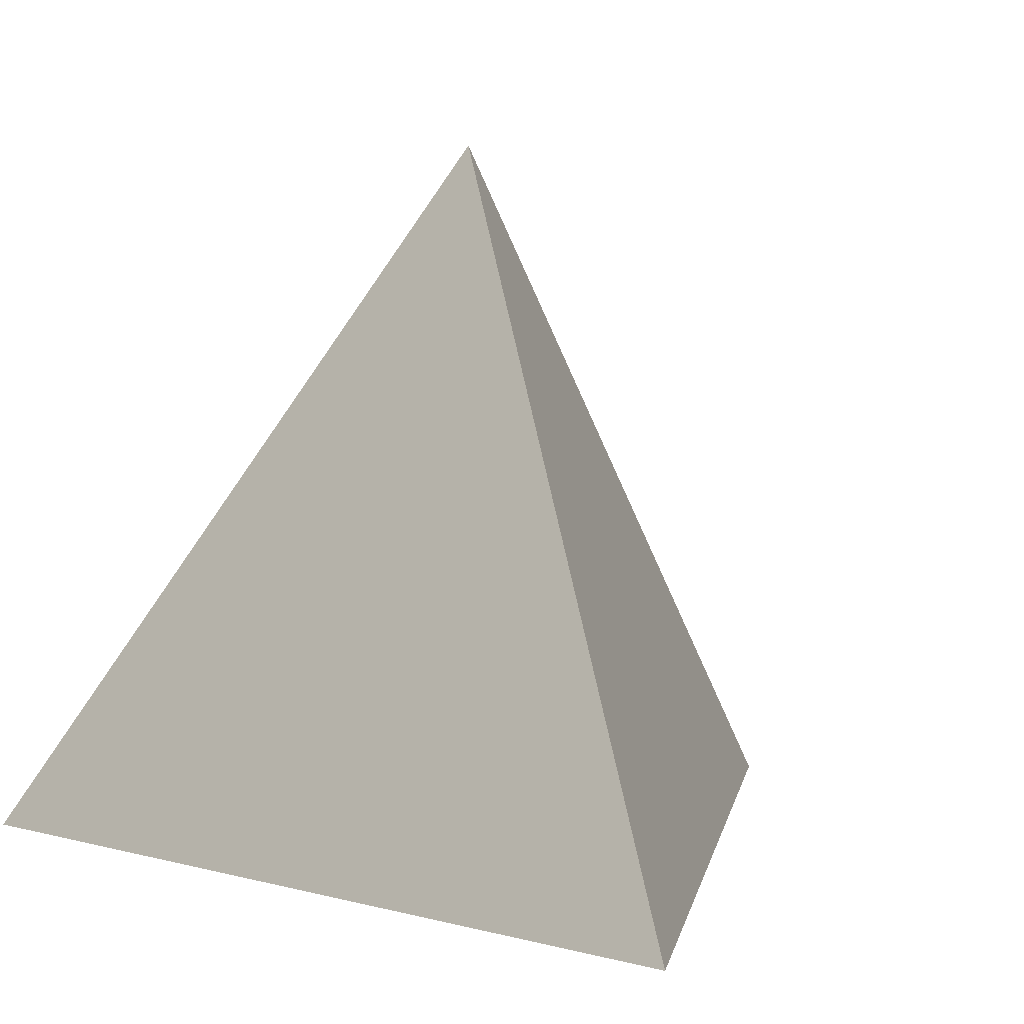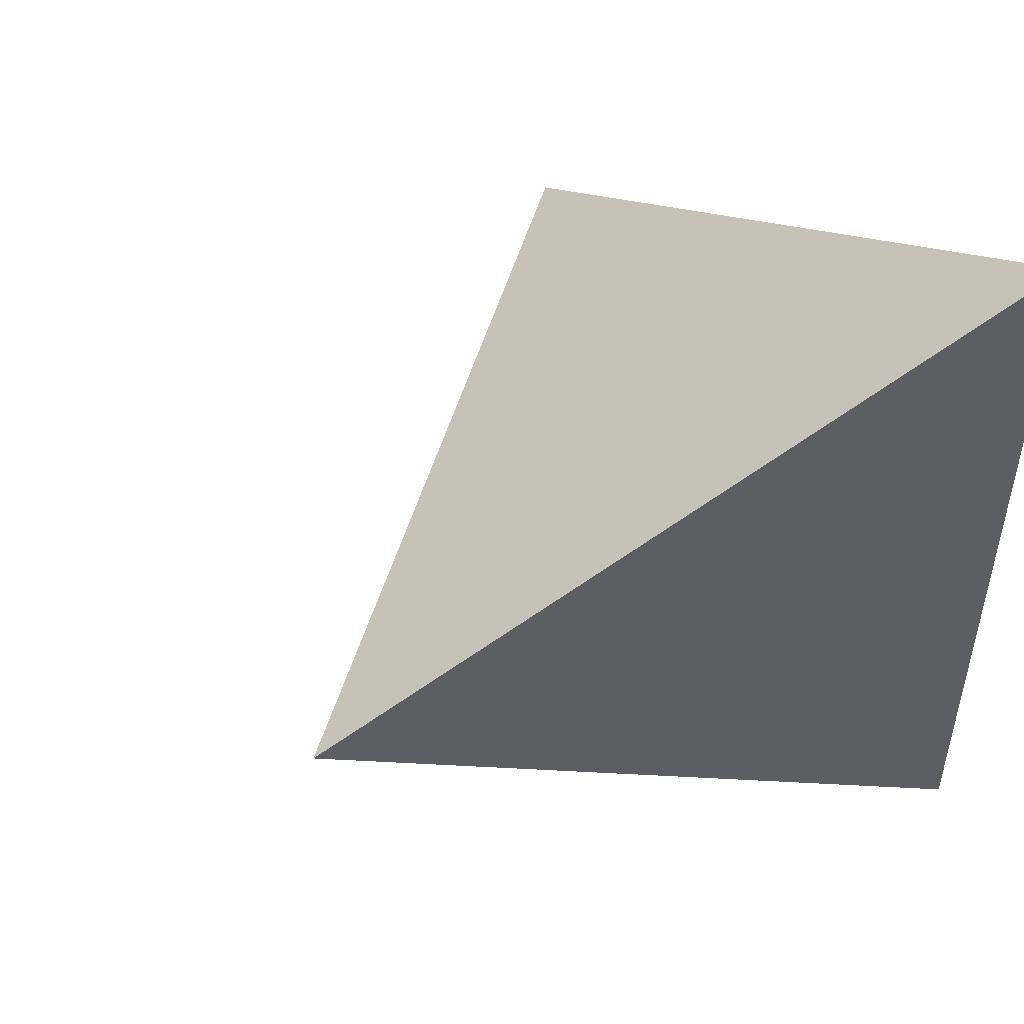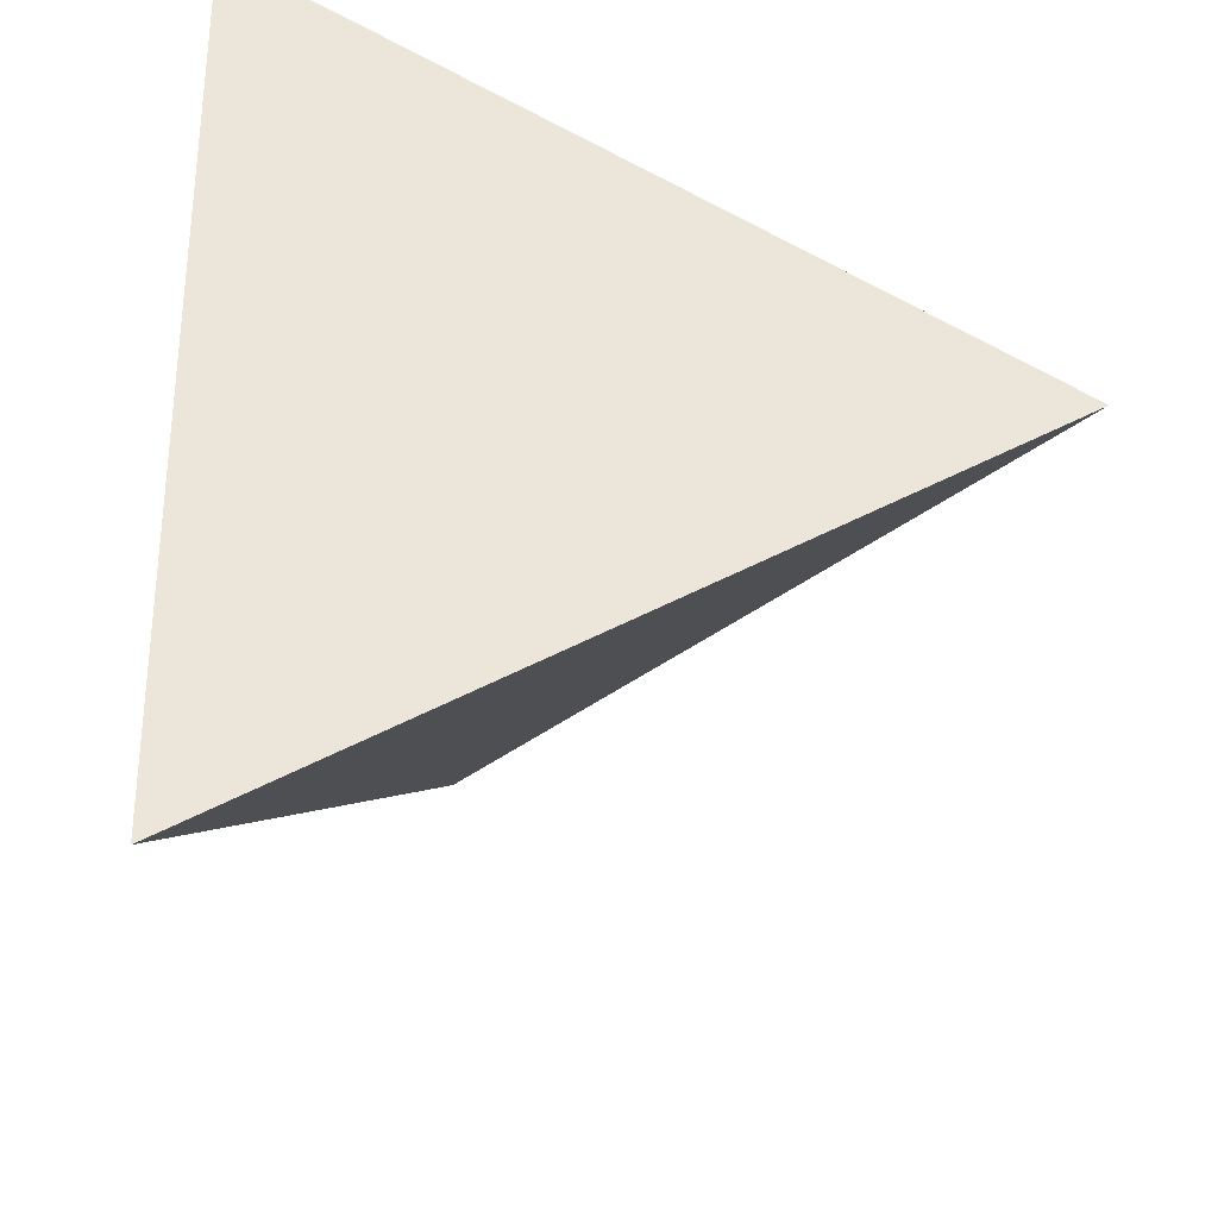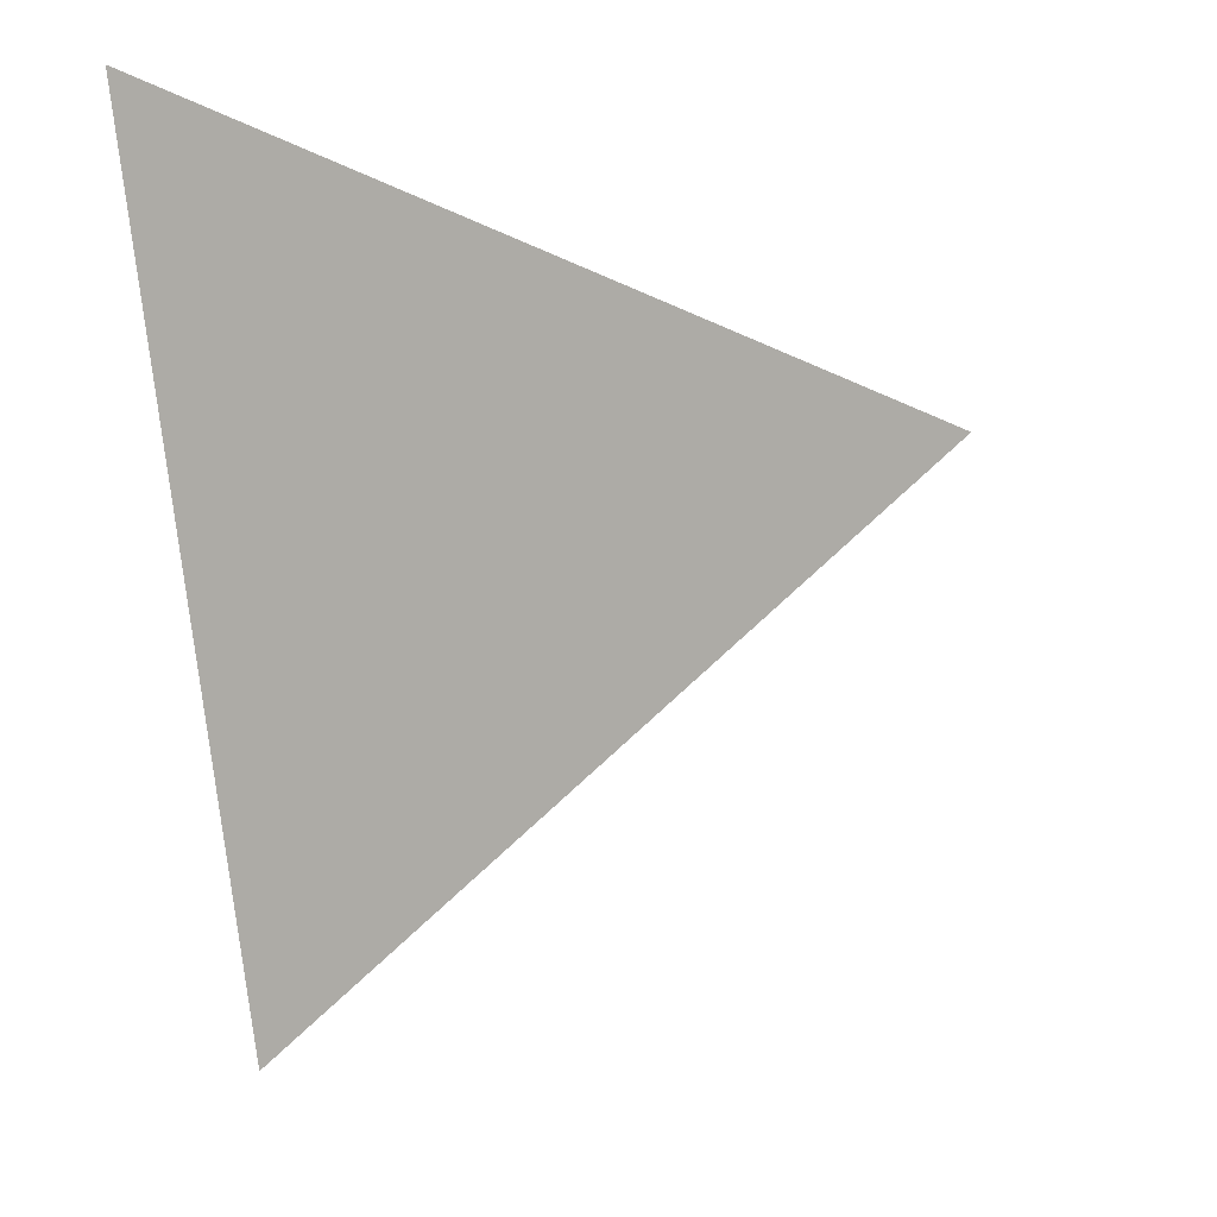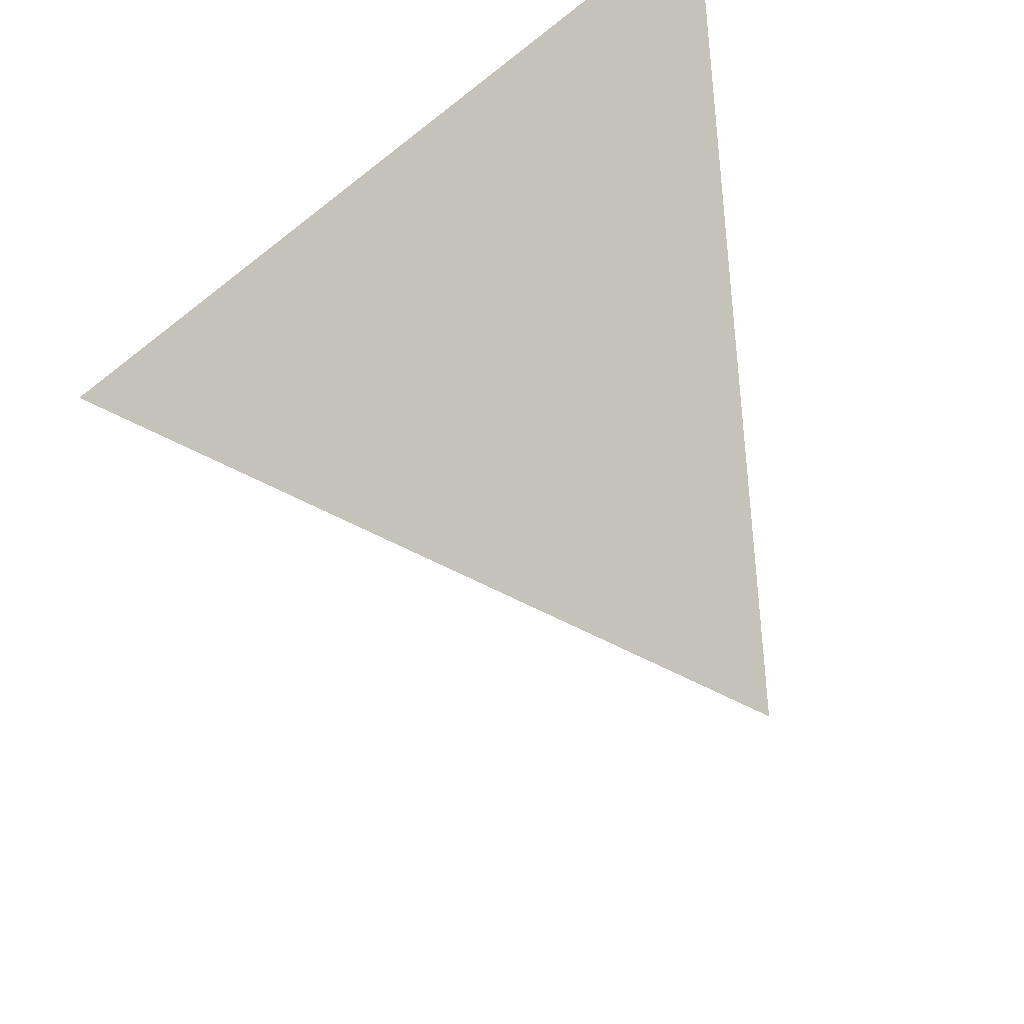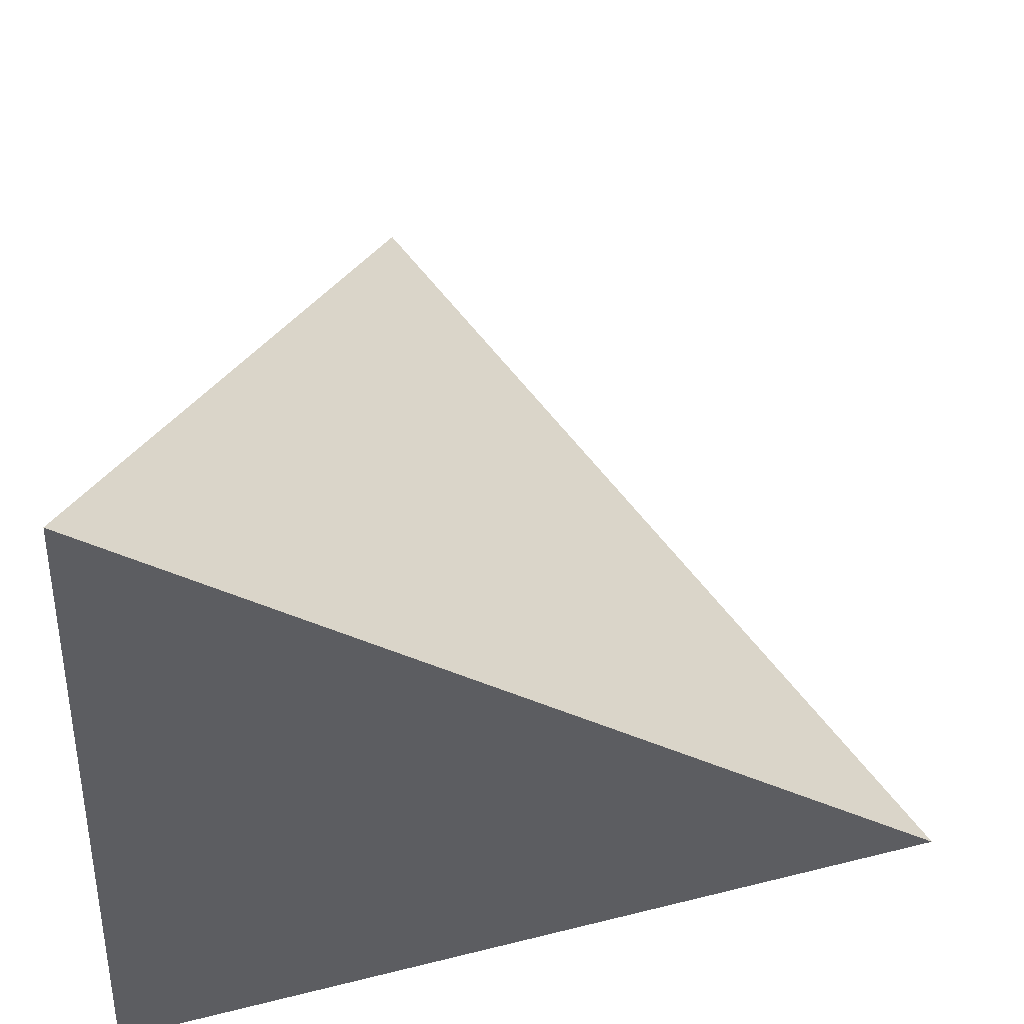
<metadata>
{"format":"obj","ext":"obj","renderer":"f3d","projection":"perspective","resolution":1024,"background":"white","views":[{"elev":6.3,"azim":69.7,"up":"+Y"},{"elev":50.1,"azim":-128.8,"up":"+Z"},{"elev":-31.4,"azim":-5.3,"up":"+Z"},{"elev":74.5,"azim":82.7,"up":"+Z"},{"elev":48.9,"azim":156.0,"up":"+Z"},{"elev":-36.9,"azim":-2.9,"up":"+Y"}]}
</metadata>
<code>
o tetrahedron
v -10.32 -1e-06 -17.87
v -10.32 1e-06 17.87
v 20.63 0 0
v 0 29.18 -2e-06
f 3 2 1
f 3 4 2
f 4 3 1
f 2 4 1

</code>
